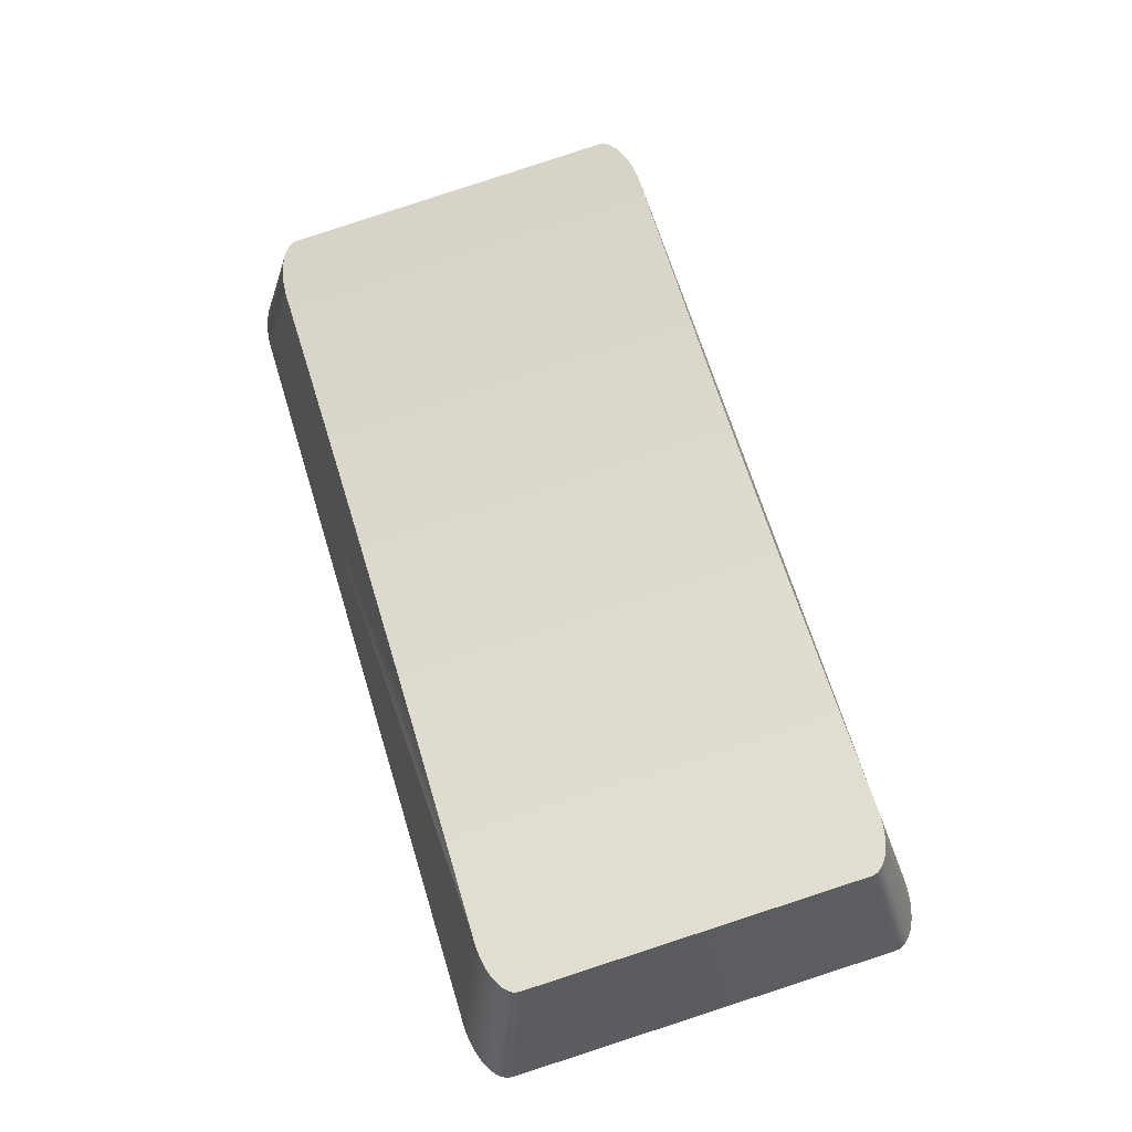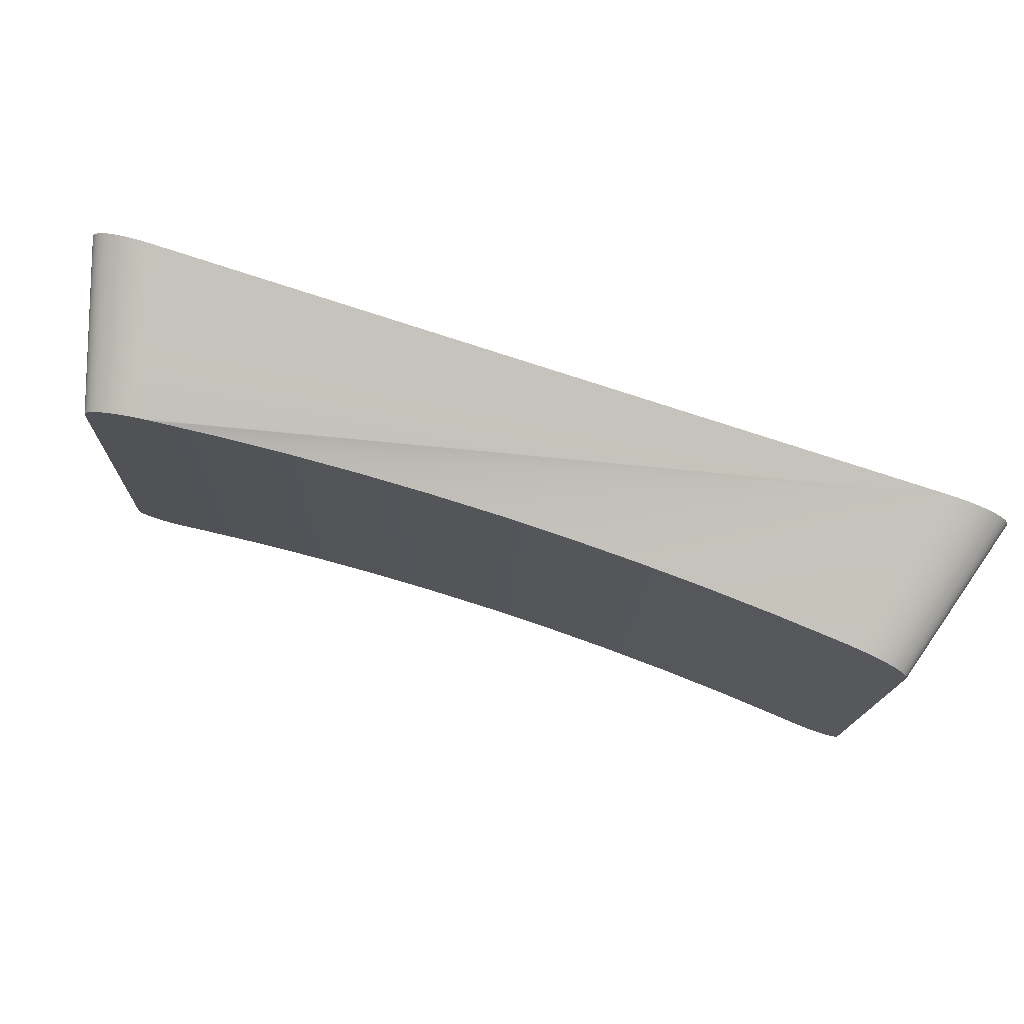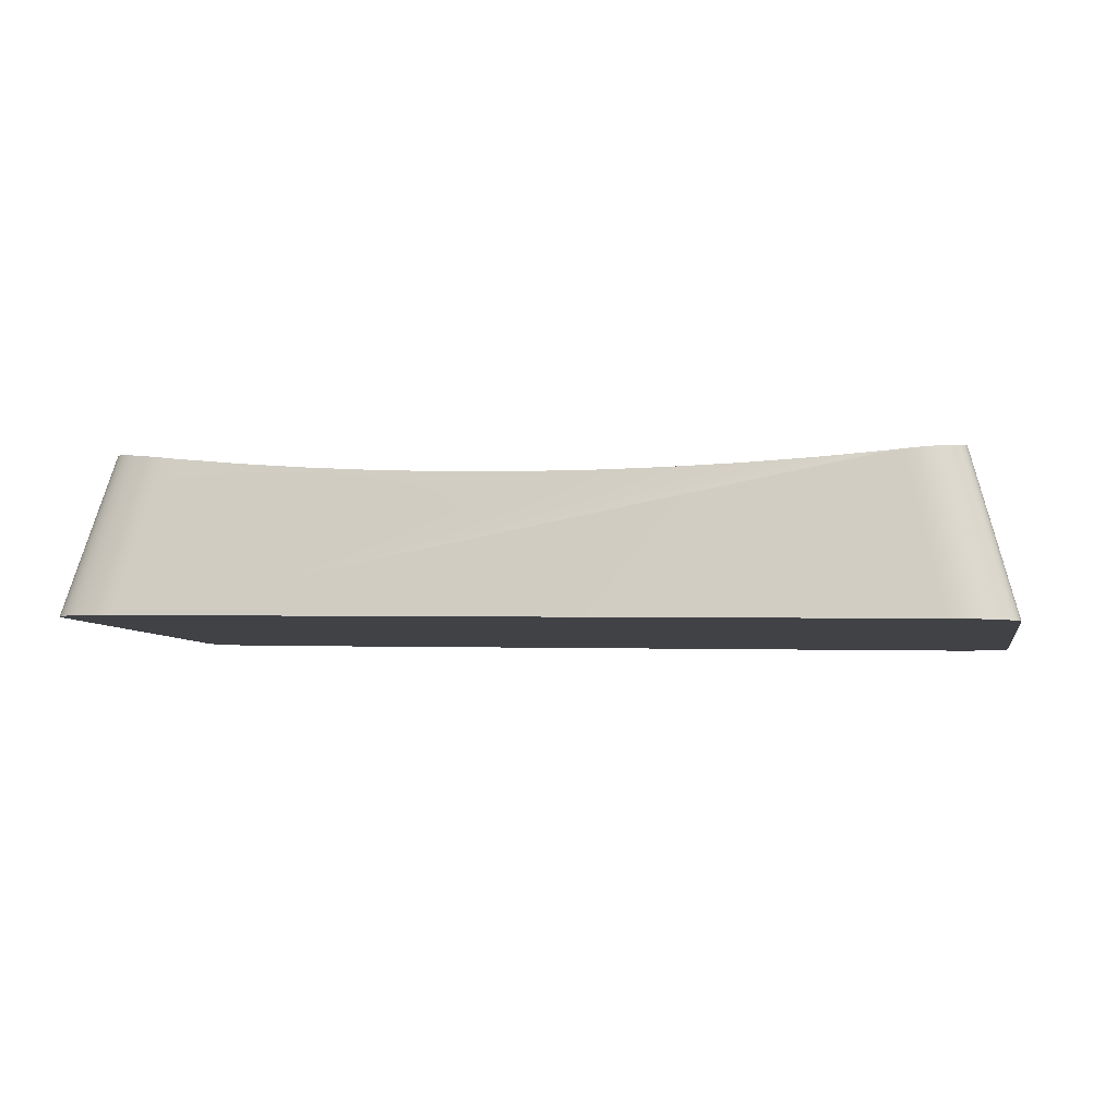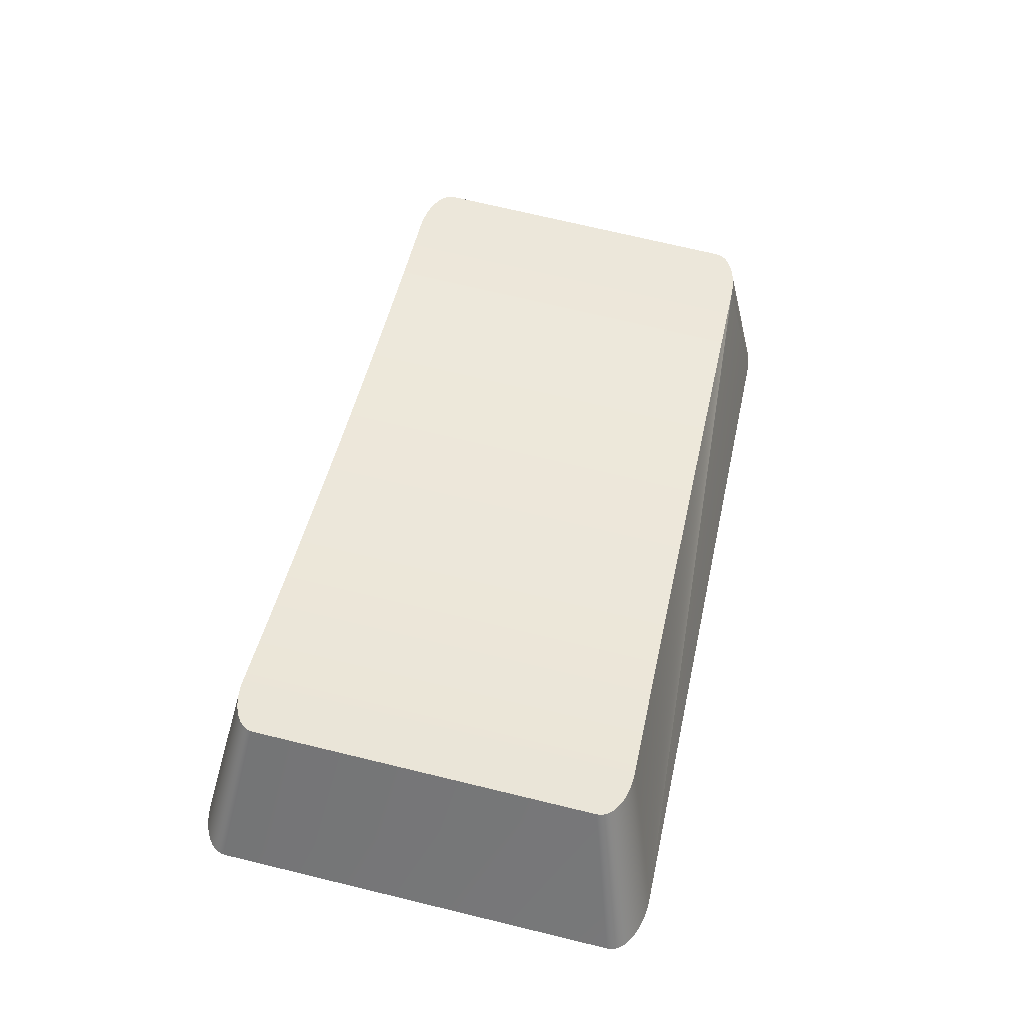
<metadata>
{"format":"obj","ext":"obj","renderer":"f3d","projection":"perspective","resolution":1024,"background":"white","views":[{"elev":67.4,"azim":72.9,"up":"+Y"},{"elev":79.5,"azim":-162.0,"up":"+Z"},{"elev":-0.5,"azim":-168.8,"up":"+Y"},{"elev":48.3,"azim":-77.8,"up":"+Y"}]}
</metadata>
<code>
o group_99/ID950#ID950
v 0.5924 0.003144 0.1958
v 0.5923 -0.003732 0.2646
v 0.5923 0.003069 0.1966
v 0.5924 -0.003806 0.2653
v 0.5927 0.003216 0.1951
v 0.5927 -0.003878 0.2661
v 0.5932 0.003285 0.1944
v 0.5932 -0.003948 0.2668
v 0.5938 -0.004013 0.2674
v 0.5938 0.003351 0.1938
v 0.5946 -0.004074 0.268
v 0.5946 0.003412 0.1932
v 0.5956 0.003467 0.1926
v 0.5956 -0.004129 0.2686
v 0.5967 -0.004178 0.2691
v 0.5967 0.003515 0.1921
v 0.598 0.003556 0.1917
v 0.598 -0.004218 0.2695
v 0.5993 0.003588 0.1914
v 0.5993 -0.004251 0.2698
v 0.6007 0.003612 0.1912
v 0.6007 -0.004274 0.27
v 0.6021 0.003626 0.191
v 0.6021 -0.004289 0.2702
v 0.6037 0.003631 0.191
v 0.6037 -0.004293 0.2702
v 0.741 0.003631 0.191
v 0.741 -0.004293 0.2702
v 0.7426 -0.004289 0.2702
v 0.7426 0.003626 0.191
v 0.744 0.003612 0.1912
v 0.744 -0.004274 0.27
v 0.7454 0.003588 0.1914
v 0.7454 -0.004251 0.2698
v 0.7467 0.003556 0.1917
v 0.7467 -0.004218 0.2695
v 0.748 0.003515 0.1921
v 0.748 -0.004178 0.2691
v 0.7491 0.003467 0.1926
v 0.7491 -0.004129 0.2686
v 0.7501 0.003412 0.1932
v 0.7501 -0.004074 0.268
v 0.7509 0.003351 0.1938
v 0.7509 -0.004013 0.2674
v 0.7515 0.003285 0.1944
v 0.7515 -0.003948 0.2668
v 0.752 0.003216 0.1951
v 0.752 -0.003878 0.2661
v 0.7523 0.003144 0.1958
v 0.7523 -0.003806 0.2653
v 0.7524 0.003069 0.1966
v 0.7524 -0.003732 0.2646
v 0.6093 0.02361 0.265
v 0.6007 -0.004274 0.27
v 0.6021 -0.004289 0.2702
v 0.608 0.02376 0.2649
v 0.5993 -0.004251 0.2698
v 0.6067 0.02391 0.2647
v 0.598 -0.004218 0.2695
v 0.6055 0.02406 0.2644
v 0.5967 -0.004178 0.2691
v 0.6044 0.02421 0.2641
v 0.5956 -0.004129 0.2686
v 0.6034 0.02435 0.2637
v 0.5946 -0.004074 0.268
v 0.6025 0.02449 0.2632
v 0.5938 -0.004013 0.2674
v 0.6018 0.02461 0.2627
v 0.5932 -0.003948 0.2668
v 0.6008 0.02483 0.2615
v 0.5927 -0.003878 0.2661
v 0.6005 0.02493 0.2609
v 0.5924 -0.003806 0.2653
v 0.6004 0.02499 0.2603
v 0.5923 -0.003732 0.2646
v 0.5923 0.003069 0.1966
v 0.6004 0.03081 0.2021
v 0.5924 0.003144 0.1958
v 0.6005 0.03087 0.2015
v 0.5927 0.003216 0.1951
v 0.6008 0.0309 0.2009
v 0.5932 0.003285 0.1944
v 0.6012 0.03092 0.2003
v 0.5938 0.003351 0.1938
v 0.6018 0.03091 0.1997
v 0.5946 0.003412 0.1932
v 0.6025 0.03089 0.1992
v 0.5956 0.003467 0.1926
v 0.6034 0.03084 0.1987
v 0.5967 0.003515 0.1921
v 0.6044 0.03078 0.1983
v 0.598 0.003556 0.1917
v 0.6055 0.0307 0.1979
v 0.5993 0.003588 0.1914
v 0.6067 0.03061 0.1976
v 0.6007 0.003612 0.1912
v 0.608 0.0305 0.1974
v 0.6021 0.003626 0.191
v 0.6093 0.03038 0.1973
v 0.6037 0.003631 0.191
v 0.6106 0.03024 0.1972
v 0.741 0.003631 0.191
v 0.7341 0.03024 0.1972
v 0.7426 0.003626 0.191
v 0.7354 0.03038 0.1973
v 0.744 0.003612 0.1912
v 0.7367 0.0305 0.1974
v 0.7454 0.003588 0.1914
v 0.738 0.03061 0.1976
v 0.7467 0.003556 0.1917
v 0.7392 0.0307 0.1979
v 0.748 0.003515 0.1921
v 0.7403 0.03078 0.1983
v 0.7491 0.003467 0.1926
v 0.7413 0.03084 0.1987
v 0.7501 0.003412 0.1932
v 0.7429 0.03091 0.1997
v 0.7509 0.003351 0.1938
v 0.7435 0.03092 0.2003
v 0.7515 0.003285 0.1944
v 0.7439 0.0309 0.2009
v 0.752 0.003216 0.1951
v 0.7442 0.03087 0.2015
v 0.7523 0.003144 0.1958
v 0.7443 0.03081 0.2021
v 0.7524 0.003069 0.1966
v 0.7443 0.02499 0.2603
v 0.7524 -0.003732 0.2646
v 0.7442 0.02493 0.2609
v 0.7523 -0.003806 0.2653
v 0.7439 0.02483 0.2615
v 0.752 -0.003878 0.2661
v 0.7435 0.02473 0.2621
v 0.7515 -0.003948 0.2668
v 0.7509 -0.004013 0.2674
v 0.7429 0.02461 0.2627
v 0.7501 -0.004074 0.268
v 0.7413 0.02435 0.2637
v 0.7491 -0.004129 0.2686
v 0.748 -0.004178 0.2691
v 0.7403 0.02421 0.2641
v 0.7467 -0.004218 0.2695
v 0.7392 0.02406 0.2644
v 0.7454 -0.004251 0.2698
v 0.738 0.02391 0.2647
v 0.744 -0.004274 0.27
v 0.7367 0.02376 0.2649
v 0.7426 -0.004289 0.2702
v 0.7354 0.02361 0.265
v 0.741 -0.004293 0.2702
v 0.7341 0.02347 0.265
v 0.6037 -0.004293 0.2702
v 0.6106 0.02347 0.265
v 0.6012 0.02473 0.2621
v 0.6005 0.02493 0.2609
v 0.6004 0.03081 0.2021
v 0.6004 0.02499 0.2603
v 0.6005 0.03087 0.2015
v 0.6123 0.03007 0.1972
v 0.7324 0.03007 0.1972
v 0.7422 0.03089 0.1992
v 0.7443 0.02499 0.2603
v 0.7442 0.03087 0.2015
v 0.7442 0.02493 0.2609
v 0.7443 0.03081 0.2021
v 0.7422 0.02449 0.2632
v 0.7324 0.02329 0.265
v 0.6123 0.02329 0.265
v 0.6008 0.02483 0.2615
v 0.6012 0.03092 0.2003
v 0.6008 0.0309 0.2009
v 0.6012 0.02473 0.2621
v 0.6018 0.02461 0.2627
v 0.6018 0.03091 0.1997
v 0.6025 0.02449 0.2632
v 0.6025 0.03089 0.1992
v 0.6034 0.02435 0.2637
v 0.6034 0.03084 0.1987
v 0.6044 0.02421 0.2641
v 0.6044 0.03078 0.1983
v 0.6055 0.02406 0.2644
v 0.6055 0.0307 0.1979
v 0.6067 0.03061 0.1976
v 0.6067 0.02391 0.2647
v 0.608 0.0305 0.1974
v 0.608 0.02376 0.2649
v 0.6093 0.02361 0.265
v 0.6093 0.03038 0.1973
v 0.6106 0.02347 0.265
v 0.6106 0.03024 0.1972
v 0.6123 0.03007 0.1972
v 0.6123 0.02329 0.265
v 0.6242 0.02907 0.1971
v 0.7205 0.02907 0.1971
v 0.7341 0.02347 0.265
v 0.7324 0.03007 0.1972
v 0.7324 0.02329 0.265
v 0.7341 0.03024 0.1972
v 0.7354 0.02361 0.265
v 0.7354 0.03038 0.1973
v 0.7367 0.02376 0.2649
v 0.7367 0.0305 0.1974
v 0.738 0.02391 0.2647
v 0.738 0.03061 0.1976
v 0.7392 0.02406 0.2644
v 0.7392 0.0307 0.1979
v 0.7403 0.02421 0.2641
v 0.7403 0.03078 0.1983
v 0.7413 0.03084 0.1987
v 0.7413 0.02435 0.2637
v 0.7422 0.02449 0.2632
v 0.7422 0.03089 0.1992
v 0.7429 0.02461 0.2627
v 0.7429 0.03091 0.1997
v 0.7435 0.02473 0.2621
v 0.7435 0.03092 0.2003
v 0.7439 0.02483 0.2615
v 0.7439 0.0309 0.2009
v 0.7205 0.02229 0.2649
v 0.6242 0.02229 0.2649
v 0.6242 0.02229 0.2649
v 0.6242 0.02907 0.1971
v 0.6362 0.02829 0.197
v 0.7205 0.02907 0.1971
v 0.7205 0.02229 0.2649
v 0.7085 0.02829 0.197
v 0.7085 0.02152 0.2648
v 0.6362 0.02152 0.2648
v 0.6362 0.02152 0.2648
v 0.6362 0.02829 0.197
v 0.6482 0.02773 0.197
v 0.7085 0.02829 0.197
v 0.7085 0.02152 0.2648
v 0.6965 0.02773 0.197
v 0.6965 0.02096 0.2647
v 0.6482 0.02096 0.2647
v 0.6482 0.02096 0.2647
v 0.6482 0.02773 0.197
v 0.6603 0.0274 0.1969
v 0.6965 0.02773 0.197
v 0.6965 0.02096 0.2647
v 0.6844 0.0274 0.1969
v 0.6844 0.02062 0.2647
v 0.6603 0.02062 0.2647
v 0.6603 0.02062 0.2647
v 0.6603 0.0274 0.1969
v 0.6724 0.02729 0.1969
v 0.6844 0.0274 0.1969
v 0.6844 0.02062 0.2647
v 0.6724 0.02051 0.2647
v 0.6724 0.02051 0.2647
v 0.6724 0.02729 0.1969
f 1 2 3
f 3 2 1
f 2 1 4
f 4 1 2
f 4 1 5
f 5 1 4
f 4 5 6
f 6 5 4
f 6 5 7
f 7 5 6
f 6 7 8
f 8 7 6
f 8 7 9
f 9 7 8
f 9 7 10
f 10 7 9
f 9 10 11
f 11 10 9
f 11 10 12
f 12 10 11
f 11 12 13
f 13 12 11
f 11 13 14
f 14 13 11
f 14 13 15
f 15 13 14
f 15 13 16
f 16 13 15
f 15 16 17
f 17 16 15
f 15 17 18
f 18 17 15
f 18 17 19
f 19 17 18
f 18 19 20
f 20 19 18
f 20 19 21
f 21 19 20
f 20 21 22
f 22 21 20
f 22 21 23
f 23 21 22
f 22 23 24
f 24 23 22
f 24 23 25
f 25 23 24
f 24 25 26
f 26 25 24
f 26 25 27
f 27 25 26
f 26 27 28
f 28 27 26
f 28 27 29
f 29 27 28
f 29 27 30
f 30 27 29
f 29 30 31
f 31 30 29
f 29 31 32
f 32 31 29
f 32 31 33
f 33 31 32
f 32 33 34
f 34 33 32
f 34 33 35
f 35 33 34
f 34 35 36
f 36 35 34
f 36 35 37
f 37 35 36
f 36 37 38
f 38 37 36
f 38 37 39
f 39 37 38
f 38 39 40
f 40 39 38
f 40 39 41
f 41 39 40
f 40 41 42
f 42 41 40
f 42 41 43
f 43 41 42
f 42 43 44
f 44 43 42
f 44 43 45
f 45 43 44
f 44 45 46
f 46 45 44
f 46 45 47
f 47 45 46
f 46 47 48
f 48 47 46
f 48 47 49
f 49 47 48
f 48 49 50
f 50 49 48
f 50 49 51
f 51 49 50
f 50 51 52
f 52 51 50
f 53 54 55
f 55 54 53
f 56 57 54
f 54 57 56
f 58 59 57
f 57 59 58
f 60 61 59
f 59 61 60
f 62 63 61
f 61 63 62
f 64 65 63
f 63 65 64
f 66 67 65
f 65 67 66
f 68 69 67
f 67 69 68
f 70 71 69
f 69 71 70
f 72 73 71
f 71 73 72
f 74 75 73
f 73 75 74
f 74 76 75
f 75 76 74
f 76 74 77
f 77 74 76
f 78 76 79
f 79 76 78
f 80 78 81
f 81 78 80
f 82 80 83
f 83 80 82
f 84 82 85
f 85 82 84
f 86 84 87
f 87 84 86
f 88 86 89
f 89 86 88
f 89 90 88
f 88 90 89
f 91 92 90
f 90 92 91
f 93 94 92
f 92 94 93
f 95 96 94
f 94 96 95
f 97 98 96
f 96 98 97
f 99 100 98
f 98 100 99
f 101 102 100
f 100 102 101
f 103 104 102
f 102 104 103
f 105 106 104
f 104 106 105
f 107 108 106
f 106 108 107
f 109 110 108
f 108 110 109
f 111 112 110
f 110 112 111
f 113 114 112
f 112 114 113
f 114 115 116
f 116 115 114
f 116 117 118
f 118 117 116
f 118 119 120
f 120 119 118
f 120 121 122
f 122 121 120
f 122 123 124
f 124 123 122
f 124 125 126
f 126 125 124
f 126 127 128
f 128 127 126
f 127 126 125
f 125 126 127
f 129 130 128
f 128 130 129
f 131 132 130
f 130 132 131
f 133 134 132
f 132 134 133
f 133 135 134
f 134 135 133
f 136 137 135
f 135 137 136
f 138 139 137
f 137 139 138
f 138 140 139
f 139 140 138
f 141 142 140
f 140 142 141
f 143 144 142
f 142 144 143
f 145 146 144
f 144 146 145
f 147 148 146
f 146 148 147
f 149 150 148
f 148 150 149
f 151 152 150
f 150 152 151
f 153 55 152
f 152 55 153
f 53 55 153
f 153 55 53
f 56 54 53
f 53 54 56
f 58 57 56
f 56 57 58
f 60 59 58
f 58 59 60
f 62 61 60
f 60 61 62
f 64 63 62
f 62 63 64
f 66 65 64
f 64 65 66
f 68 67 66
f 66 67 68
f 154 69 68
f 68 69 154
f 70 69 154
f 154 69 70
f 72 71 70
f 70 71 72
f 74 73 72
f 72 73 74
f 155 156 157
f 157 156 155
f 156 155 158
f 158 155 156
f 76 77 79
f 79 77 76
f 78 79 81
f 81 79 78
f 80 81 83
f 83 81 80
f 82 83 85
f 85 83 82
f 84 85 87
f 87 85 84
f 86 87 89
f 89 87 86
f 89 91 90
f 90 91 89
f 91 93 92
f 92 93 91
f 93 95 94
f 94 95 93
f 95 97 96
f 96 97 95
f 97 99 98
f 98 99 97
f 99 101 100
f 100 101 99
f 101 159 102
f 102 159 101
f 103 102 160
f 160 102 103
f 105 104 103
f 103 104 105
f 107 106 105
f 105 106 107
f 109 108 107
f 107 108 109
f 111 110 109
f 109 110 111
f 113 112 111
f 111 112 113
f 115 114 113
f 113 114 115
f 116 115 161
f 161 115 116
f 116 161 117
f 117 161 116
f 118 117 119
f 119 117 118
f 120 119 121
f 121 119 120
f 122 121 123
f 123 121 122
f 124 123 125
f 125 123 124
f 162 163 164
f 164 163 162
f 163 162 165
f 165 162 163
f 127 129 128
f 128 129 127
f 129 131 130
f 130 131 129
f 131 133 132
f 132 133 131
f 133 136 135
f 135 136 133
f 136 166 137
f 137 166 136
f 166 138 137
f 137 138 166
f 138 141 140
f 140 141 138
f 141 143 142
f 142 143 141
f 143 145 144
f 144 145 143
f 145 147 146
f 146 147 145
f 147 149 148
f 148 149 147
f 149 151 150
f 150 151 149
f 151 167 152
f 152 167 151
f 153 152 168
f 168 152 153
f 169 170 171
f 171 170 169
f 170 169 172
f 172 169 170
f 170 172 173
f 173 172 170
f 170 173 174
f 174 173 170
f 174 173 175
f 175 173 174
f 174 175 176
f 176 175 174
f 176 175 177
f 177 175 176
f 176 177 178
f 178 177 176
f 178 177 179
f 179 177 178
f 178 179 180
f 180 179 178
f 180 179 181
f 181 179 180
f 180 181 182
f 182 181 180
f 182 181 183
f 183 181 182
f 183 181 184
f 184 181 183
f 183 184 185
f 185 184 183
f 185 184 186
f 186 184 185
f 185 186 187
f 187 186 185
f 185 187 188
f 188 187 185
f 188 187 189
f 189 187 188
f 188 189 190
f 190 189 188
f 190 189 191
f 191 189 190
f 191 189 192
f 192 189 191
f 169 158 155
f 155 158 169
f 158 169 171
f 171 169 158
f 159 193 102
f 102 193 159
f 160 102 194
f 194 102 160
f 195 196 197
f 197 196 195
f 196 195 198
f 198 195 196
f 198 195 199
f 199 195 198
f 198 199 200
f 200 199 198
f 200 199 201
f 201 199 200
f 200 201 202
f 202 201 200
f 202 201 203
f 203 201 202
f 202 203 204
f 204 203 202
f 204 203 205
f 205 203 204
f 204 205 206
f 206 205 204
f 206 205 207
f 207 205 206
f 206 207 208
f 208 207 206
f 208 207 209
f 209 207 208
f 209 207 210
f 210 207 209
f 209 210 211
f 211 210 209
f 209 211 212
f 212 211 209
f 212 211 213
f 213 211 212
f 212 213 214
f 214 213 212
f 214 213 215
f 215 213 214
f 214 215 216
f 216 215 214
f 216 215 217
f 217 215 216
f 216 217 218
f 218 217 216
f 164 218 217
f 217 218 164
f 218 164 163
f 163 164 218
f 167 219 152
f 152 219 167
f 168 152 220
f 220 152 168
f 221 191 192
f 192 191 221
f 191 221 222
f 222 221 191
f 193 223 102
f 102 223 193
f 197 224 225
f 225 224 197
f 224 197 196
f 196 197 224
f 194 102 226
f 226 102 194
f 219 227 152
f 152 227 219
f 220 152 228
f 228 152 220
f 229 222 221
f 221 222 229
f 222 229 230
f 230 229 222
f 223 231 102
f 102 231 223
f 225 232 233
f 233 232 225
f 232 225 224
f 224 225 232
f 226 102 234
f 234 102 226
f 227 235 152
f 152 235 227
f 228 152 236
f 236 152 228
f 237 230 229
f 229 230 237
f 230 237 238
f 238 237 230
f 231 239 102
f 102 239 231
f 233 240 241
f 241 240 233
f 240 233 232
f 232 233 240
f 234 102 242
f 242 102 234
f 235 243 152
f 152 243 235
f 236 152 244
f 244 152 236
f 245 238 237
f 237 238 245
f 238 245 246
f 246 245 238
f 239 247 102
f 102 247 239
f 241 248 249
f 249 248 241
f 248 241 240
f 240 241 248
f 242 102 247
f 247 102 242
f 243 250 152
f 152 250 243
f 244 152 250
f 250 152 244
f 251 246 245
f 245 246 251
f 246 251 252
f 252 251 246
f 249 252 251
f 251 252 249
f 252 249 248
f 248 249 252

</code>
